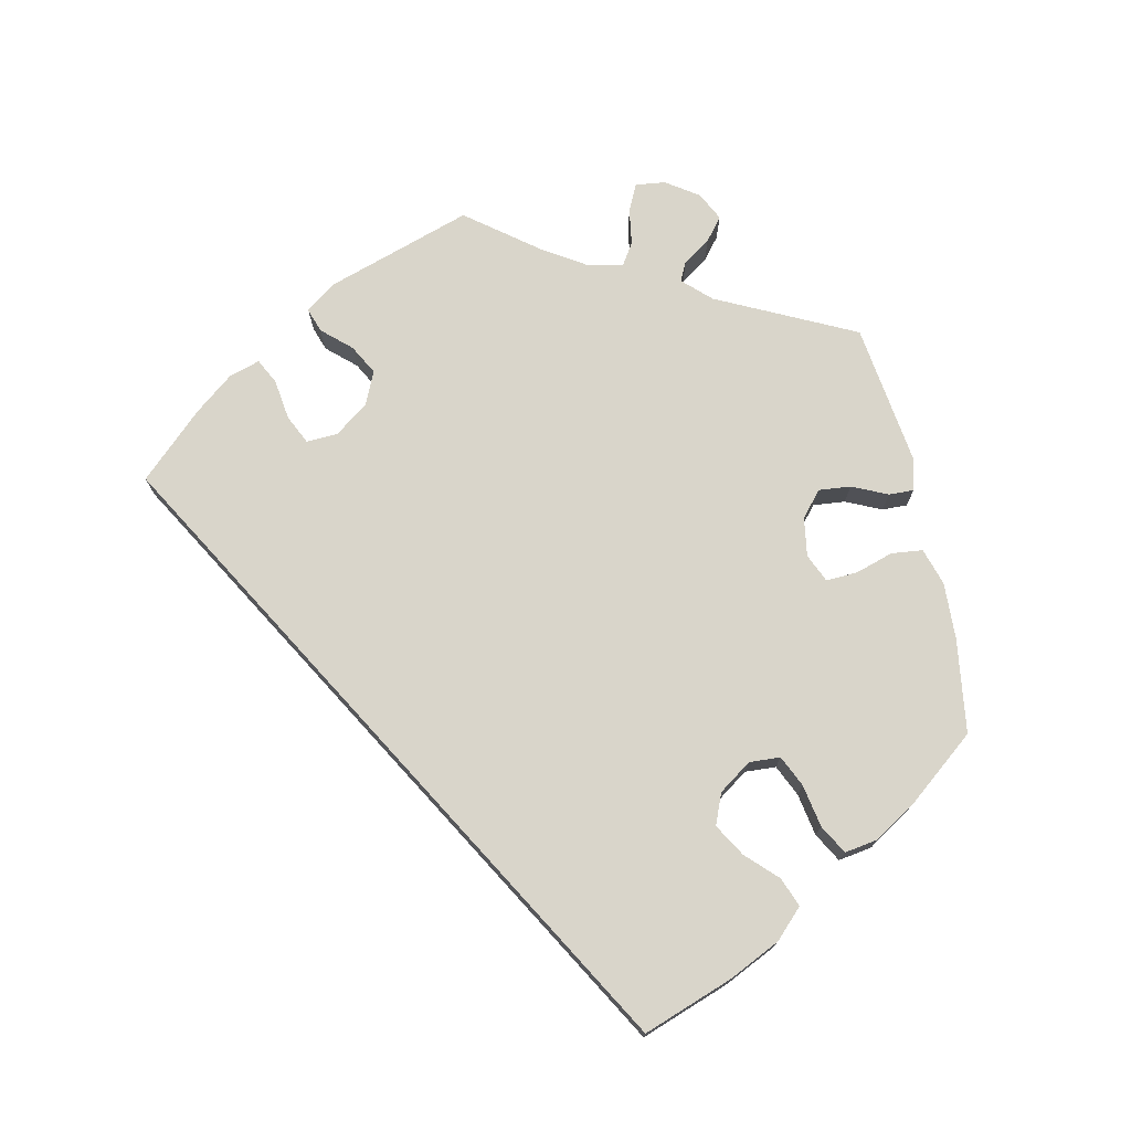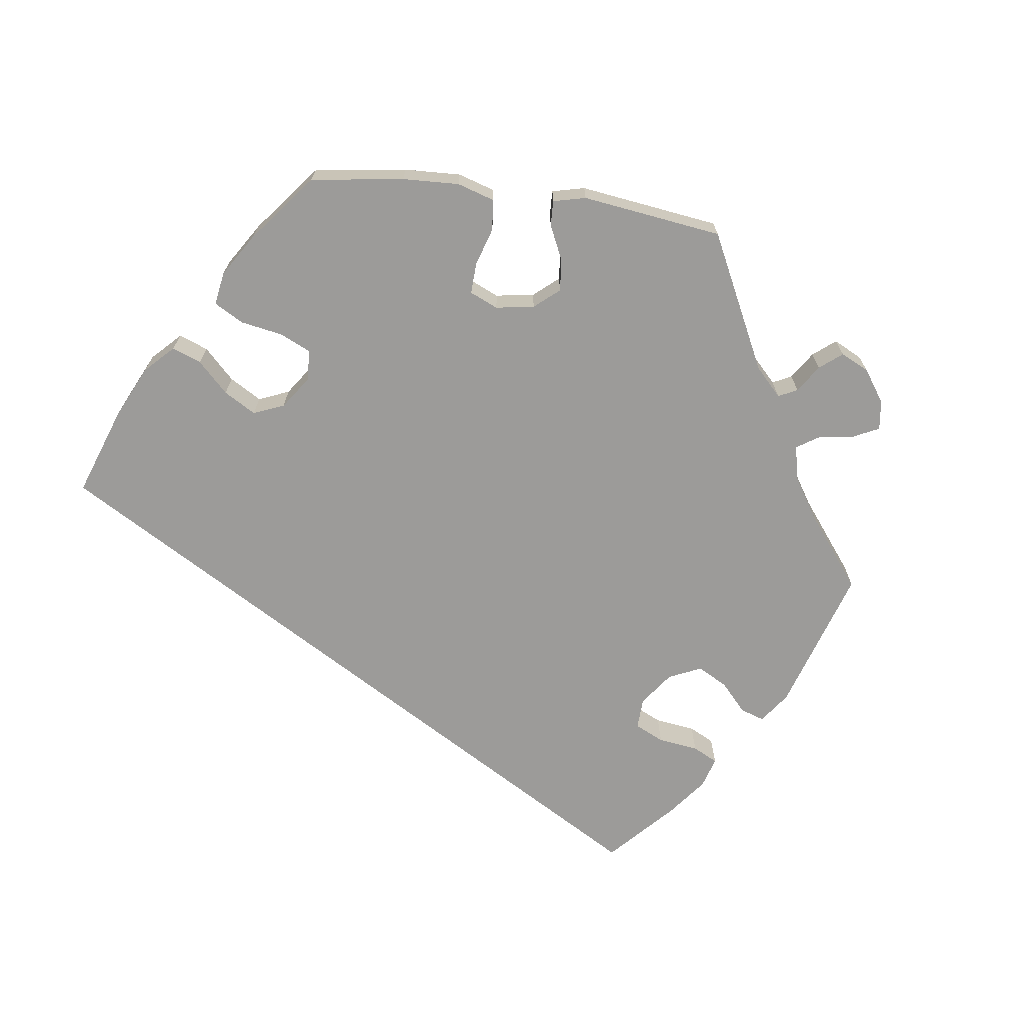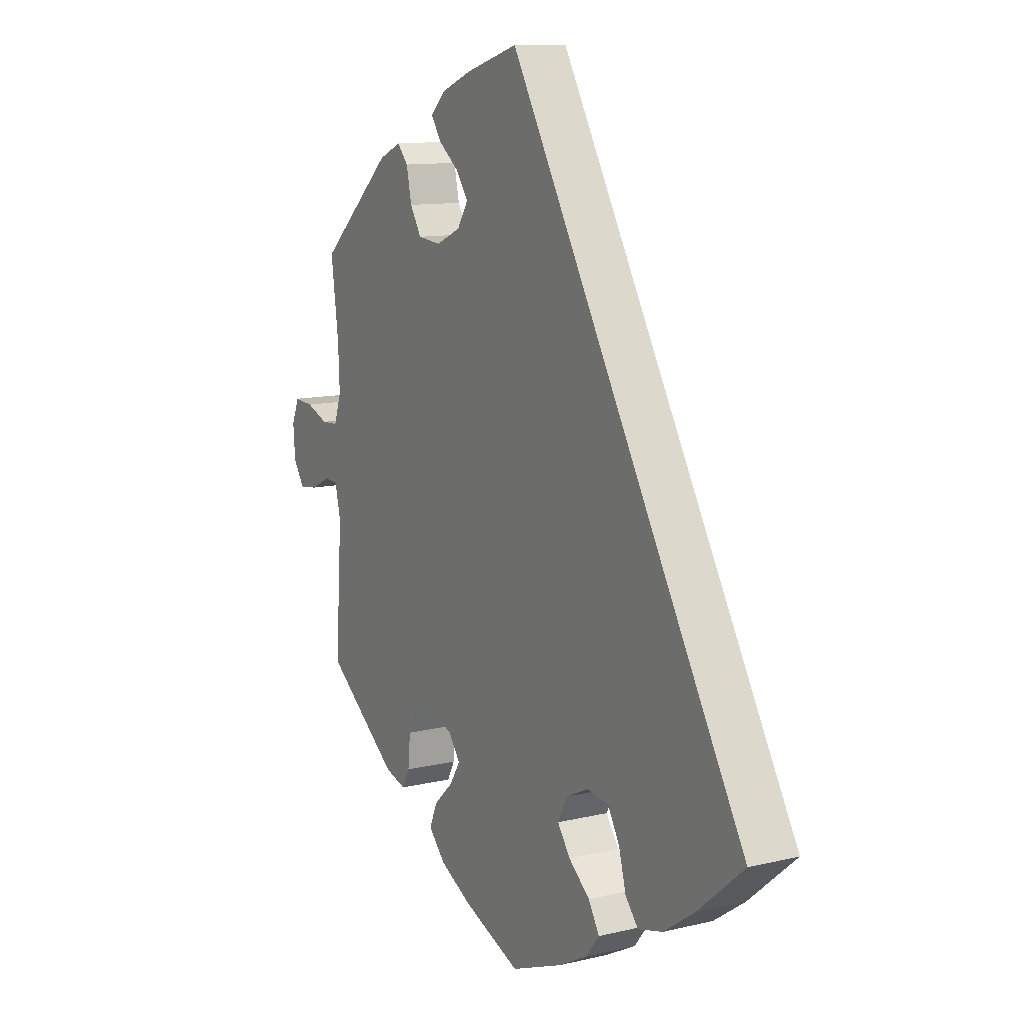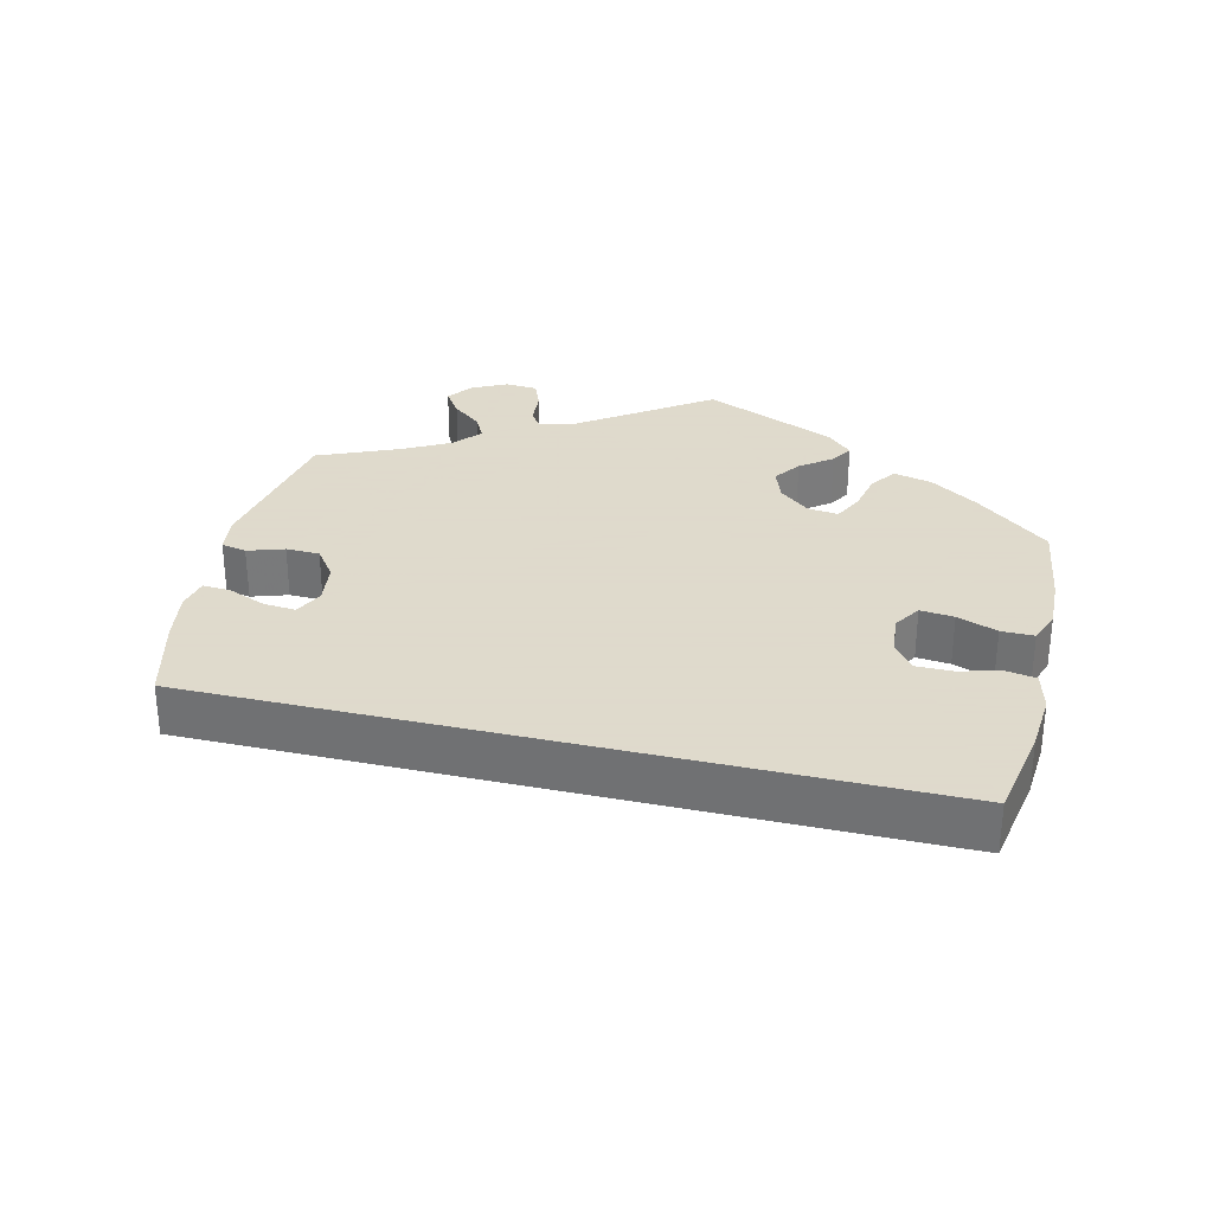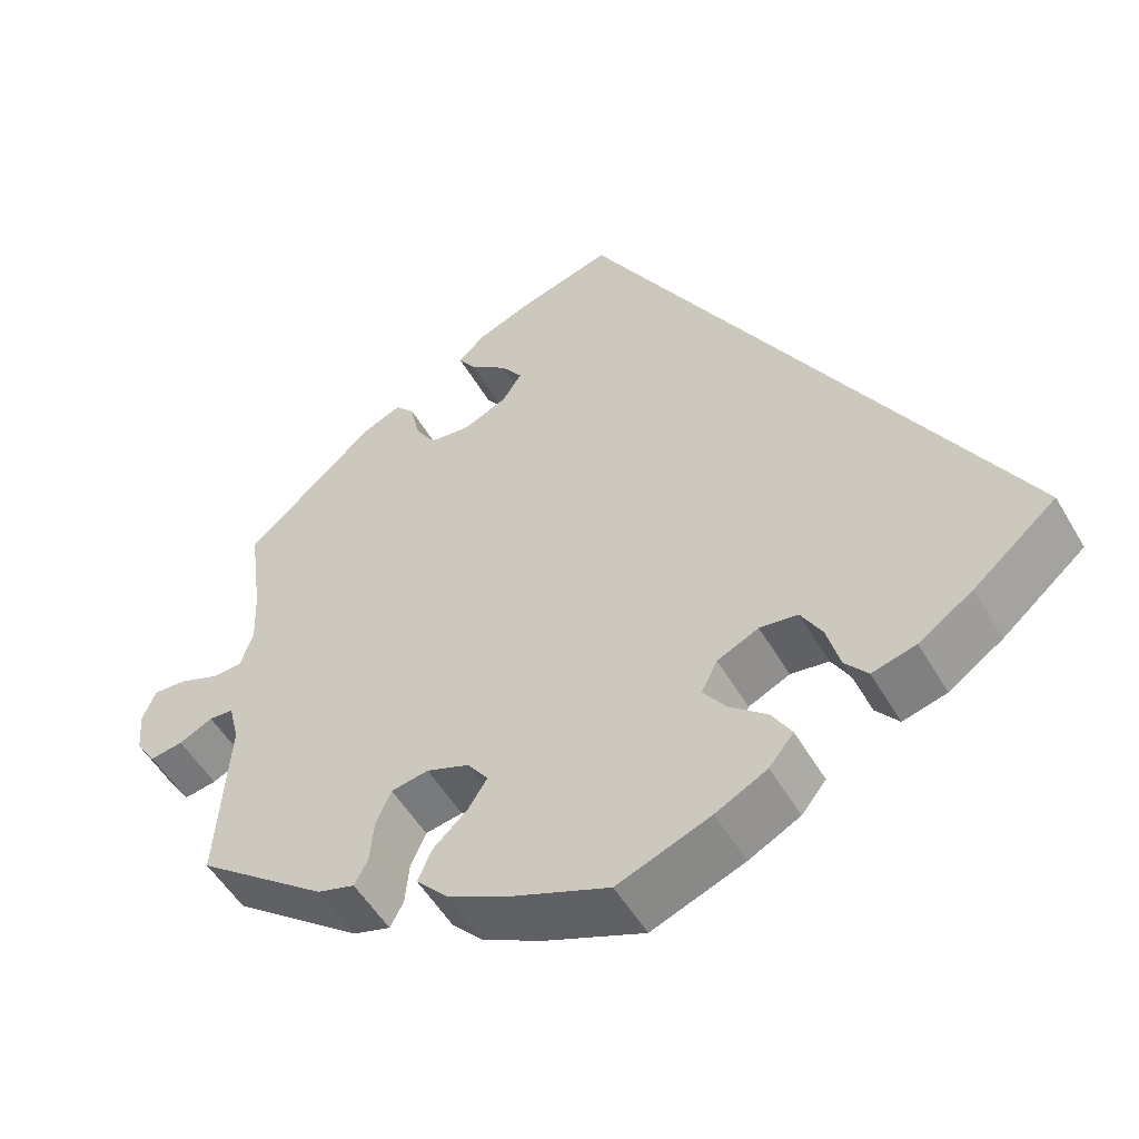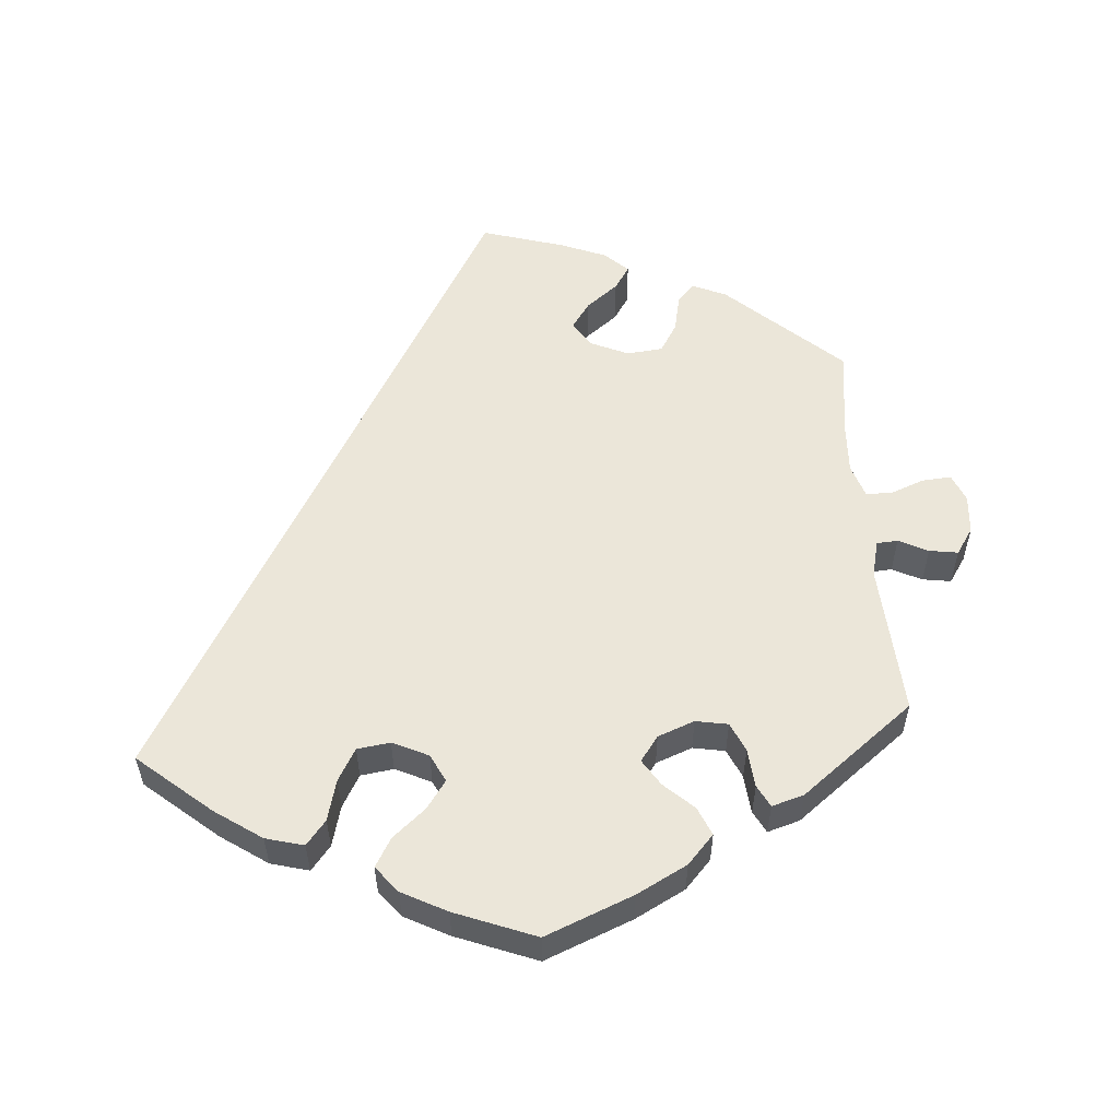
<metadata>
{"format":"obj","ext":"obj","renderer":"f3d","projection":"perspective","resolution":1024,"background":"white","views":[{"elev":74.5,"azim":107.7,"up":"+Y"},{"elev":-69.9,"azim":-157.7,"up":"+Y"},{"elev":11.5,"azim":59.9,"up":"+Z"},{"elev":32.4,"azim":73.3,"up":"+Y"},{"elev":-52.4,"azim":29.6,"up":"+Z"},{"elev":55.7,"azim":175.5,"up":"+Y"}]}
</metadata>
<code>
v -0.119 0.07 -0.53
v -0.188 0.07 -0.494
v -0.224 0.07 -0.455
v -0.207 0.07 -0.416
v -0.167 0.07 -0.379
v -0.144 0.07 -0.343
v -0.169 0.07 -0.309
v -0.219 0.07 -0.29
v -0.263 0.07 -0.298
v -0.281 0.07 -0.338
v -0.286 0.07 -0.391
v -0.302 0.07 -0.421
v -0.346 0.07 -0.408
v -0.5 0.07 -0.289
v -0.486 0.07 -0.081
v -0.498 0.07 -0.031
v -0.527 0.07 -0.029
v -0.567 0.07 -0.049
v -0.606 0.07 -0.055
v -0.63 0.07 -0.019
v -0.634 0.07 0.034
v -0.618 0.07 0.072
v -0.578 0.07 0.069
v -0.531 0.07 0.051
v -0.496 0.07 0.053
v -0.481 0.07 0.098
v -0.484 0.07 0.169
v -0.5 0.07 0.289
v -0.346 0.07 0.428
v -0.299 0.07 0.449
v -0.276 0.07 0.423
v -0.265 0.07 0.372
v -0.241 0.07 0.333
v -0.192 0.07 0.328
v -0.14 0.07 0.351
v -0.117 0.07 0.387
v -0.142 0.07 0.423
v -0.186 0.07 0.457
v -0.207 0.07 0.489
v -0.175 0.07 0.519
v -0.113 0.07 0.544
v 0 0.07 0.578
v 0.501 0.07 -0.288
v 0.402 0.07 -0.372
v 0.338 0.07 -0.416
v 0.286 0.07 -0.43
v 0.259 0.07 -0.397
v 0.244 0.07 -0.341
v 0.219 0.07 -0.297
v 0.174 0.07 -0.291
v 0.125 0.07 -0.314
v 0.106 0.07 -0.352
v 0.133 0.07 -0.39
v 0.178 0.07 -0.428
v 0.201 0.07 -0.467
v 0.172 0.07 -0.503
v 0.111 0.07 -0.535
v 0.001 0.07 -0.578
v -0.119 0 -0.53
v -0.188 0 -0.494
v -0.224 0 -0.455
v -0.207 0 -0.416
v -0.167 0 -0.379
v -0.144 0 -0.343
v -0.169 0 -0.309
v -0.219 0 -0.29
v -0.263 0 -0.298
v -0.281 0 -0.338
v -0.286 0 -0.391
v -0.302 0 -0.421
v -0.346 0 -0.408
v -0.5 0 -0.289
v -0.486 0 -0.081
v -0.498 0 -0.031
v -0.527 0 -0.029
v -0.567 0 -0.049
v -0.606 0 -0.055
v -0.63 0 -0.019
v -0.634 0 0.034
v -0.618 0 0.072
v -0.578 0 0.069
v -0.531 0 0.051
v -0.496 0 0.053
v -0.481 0 0.098
v -0.484 0 0.169
v -0.5 0 0.289
v -0.346 0 0.428
v -0.299 0 0.449
v -0.276 0 0.423
v -0.265 0 0.372
v -0.241 0 0.333
v -0.192 0 0.328
v -0.14 0 0.351
v -0.117 0 0.387
v -0.142 0 0.423
v -0.186 0 0.457
v -0.207 0 0.489
v -0.175 0 0.519
v -0.113 0 0.544
v 0 0 0.578
v 0.501 0 -0.288
v 0.402 0 -0.372
v 0.338 0 -0.416
v 0.286 0 -0.43
v 0.259 0 -0.397
v 0.244 0 -0.341
v 0.219 0 -0.297
v 0.174 0 -0.291
v 0.125 0 -0.314
v 0.106 0 -0.352
v 0.133 0 -0.39
v 0.178 0 -0.428
v 0.201 0 -0.467
v 0.172 0 -0.503
v 0.111 0 -0.535
v 0.001 0 -0.578
f 53 54 55 56
f 52 53 56 57
f 45 46 47 48
f 45 48 49
f 44 45 49
f 43 44 49
f 42 43 49 50
f 37 38 39 40
f 36 37 40 41
f 29 30 31 32
f 27 28 29 32
f 26 27 32 33
f 25 26 33 34
f 21 22 23 24
f 21 24 25
f 20 21 25
f 17 18 19 20
f 16 17 20 25
f 15 16 25 34
f 10 11 12 13
f 9 10 13 14
f 8 9 14 15
f 2 3 4 5
f 2 5 6
f 1 2 6
f 52 57 58 1
f 41 42 50 51
f 36 41 51 52
f 35 36 52 1
f 7 8 15 34
f 6 7 34 35
f 1 6 35
f 114 113 112 111
f 115 114 111 110
f 106 105 104 103
f 107 106 103
f 107 103 102
f 107 102 101
f 108 107 101 100
f 98 97 96 95
f 99 98 95 94
f 90 89 88 87
f 90 87 86 85
f 91 90 85 84
f 92 91 84 83
f 82 81 80 79
f 83 82 79
f 83 79 78
f 78 77 76 75
f 83 78 75 74
f 92 83 74 73
f 71 70 69 68
f 72 71 68 67
f 73 72 67 66
f 63 62 61 60
f 64 63 60
f 64 60 59
f 59 116 115 110
f 109 108 100 99
f 110 109 99 94
f 59 110 94 93
f 92 73 66 65
f 93 92 65 64
f 93 64 59
f 1 59 60 2
f 2 60 61 3
f 3 61 62 4
f 4 62 63 5
f 5 63 64 6
f 6 64 65 7
f 7 65 66 8
f 8 66 67 9
f 9 67 68 10
f 10 68 69 11
f 11 69 70 12
f 12 70 71 13
f 13 71 72 14
f 14 72 73 15
f 15 73 74 16
f 16 74 75 17
f 17 75 76 18
f 18 76 77 19
f 19 77 78 20
f 20 78 79 21
f 21 79 80 22
f 22 80 81 23
f 23 81 82 24
f 24 82 83 25
f 25 83 84 26
f 26 84 85 27
f 27 85 86 28
f 28 86 87 29
f 29 87 88 30
f 30 88 89 31
f 31 89 90 32
f 32 90 91 33
f 33 91 92 34
f 34 92 93 35
f 35 93 94 36
f 36 94 95 37
f 37 95 96 38
f 38 96 97 39
f 39 97 98 40
f 40 98 99 41
f 41 99 100 42
f 42 100 101 43
f 43 101 102 44
f 44 102 103 45
f 45 103 104 46
f 46 104 105 47
f 47 105 106 48
f 48 106 107 49
f 49 107 108 50
f 50 108 109 51
f 51 109 110 52
f 52 110 111 53
f 53 111 112 54
f 54 112 113 55
f 55 113 114 56
f 56 114 115 57
f 57 115 116 58
f 58 116 59 1

</code>
